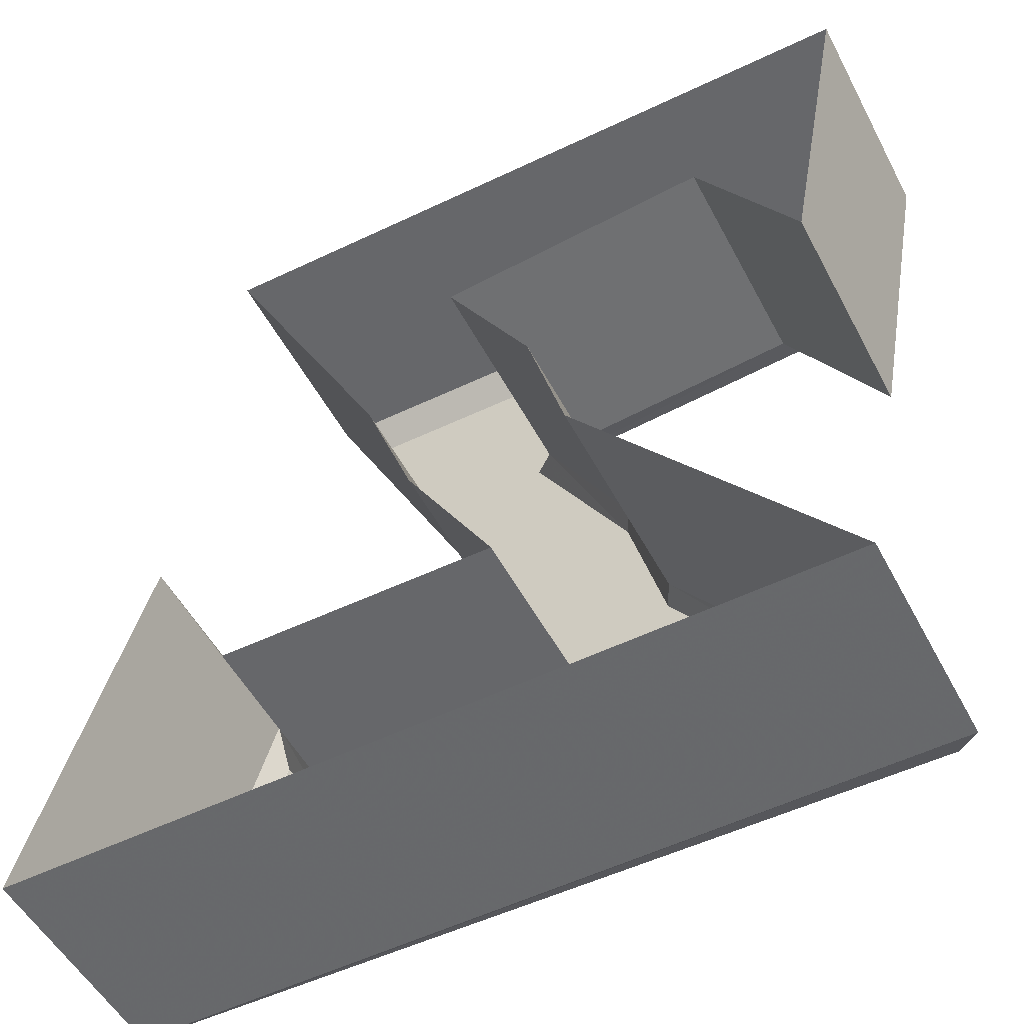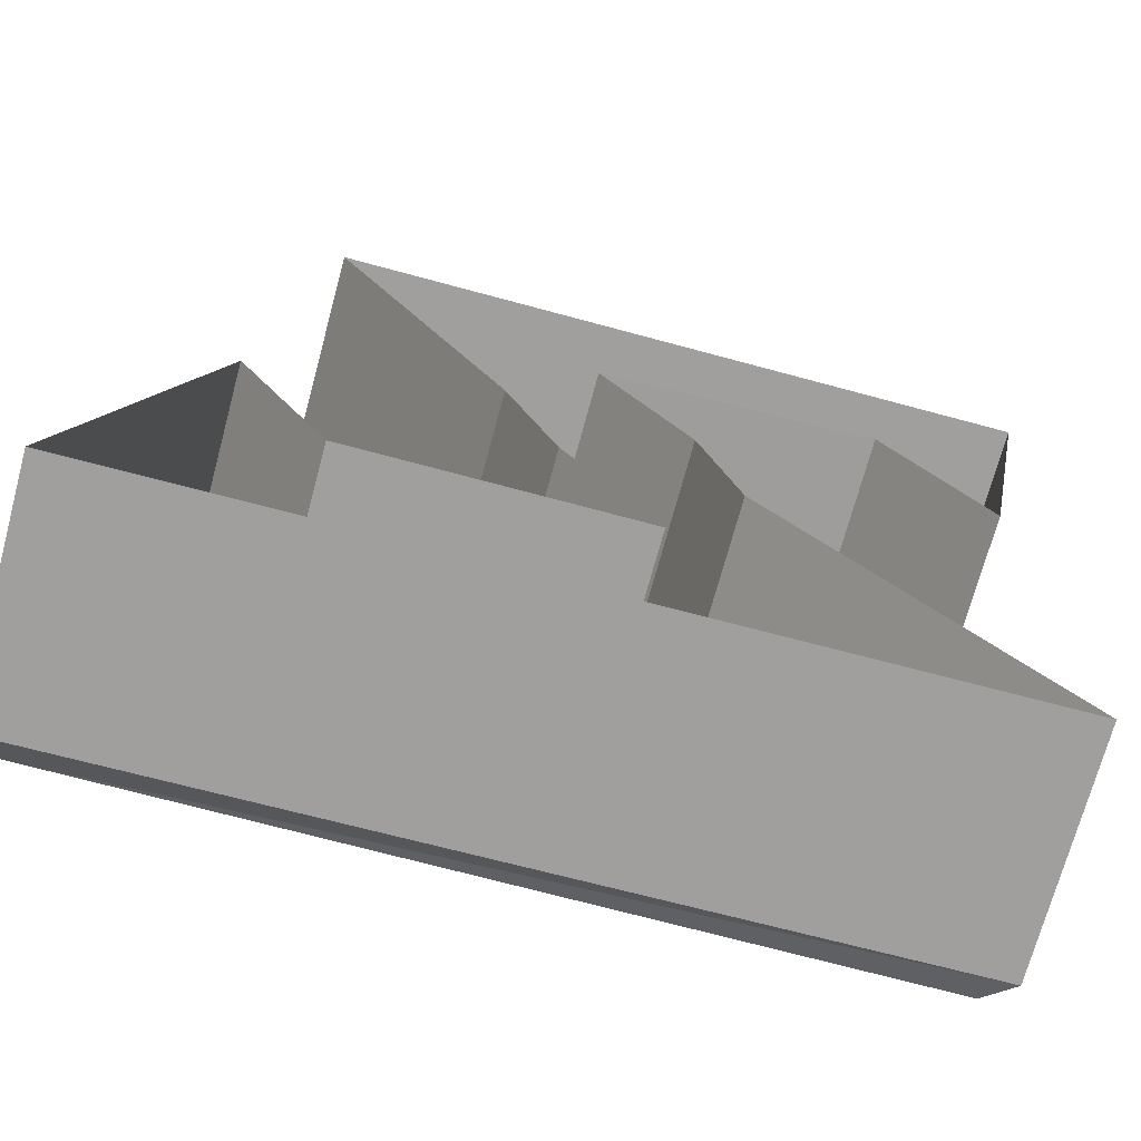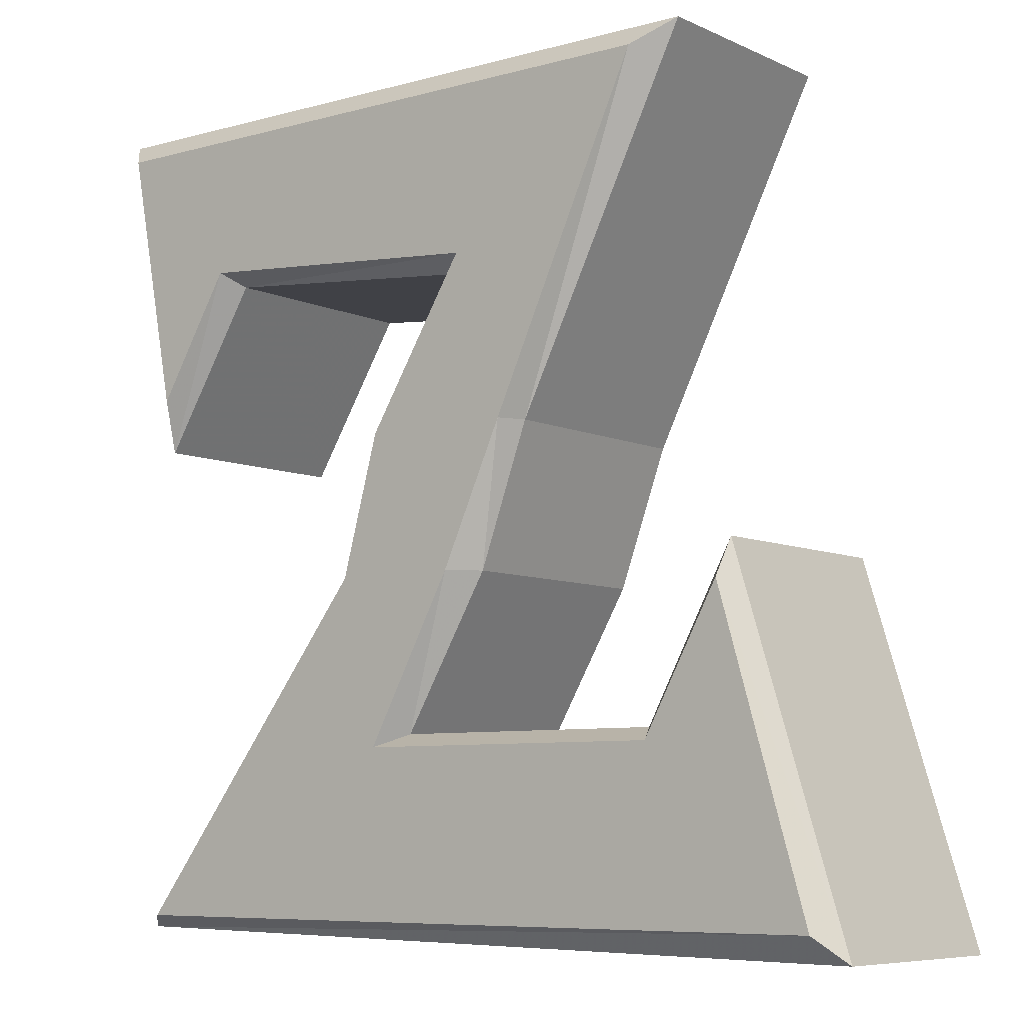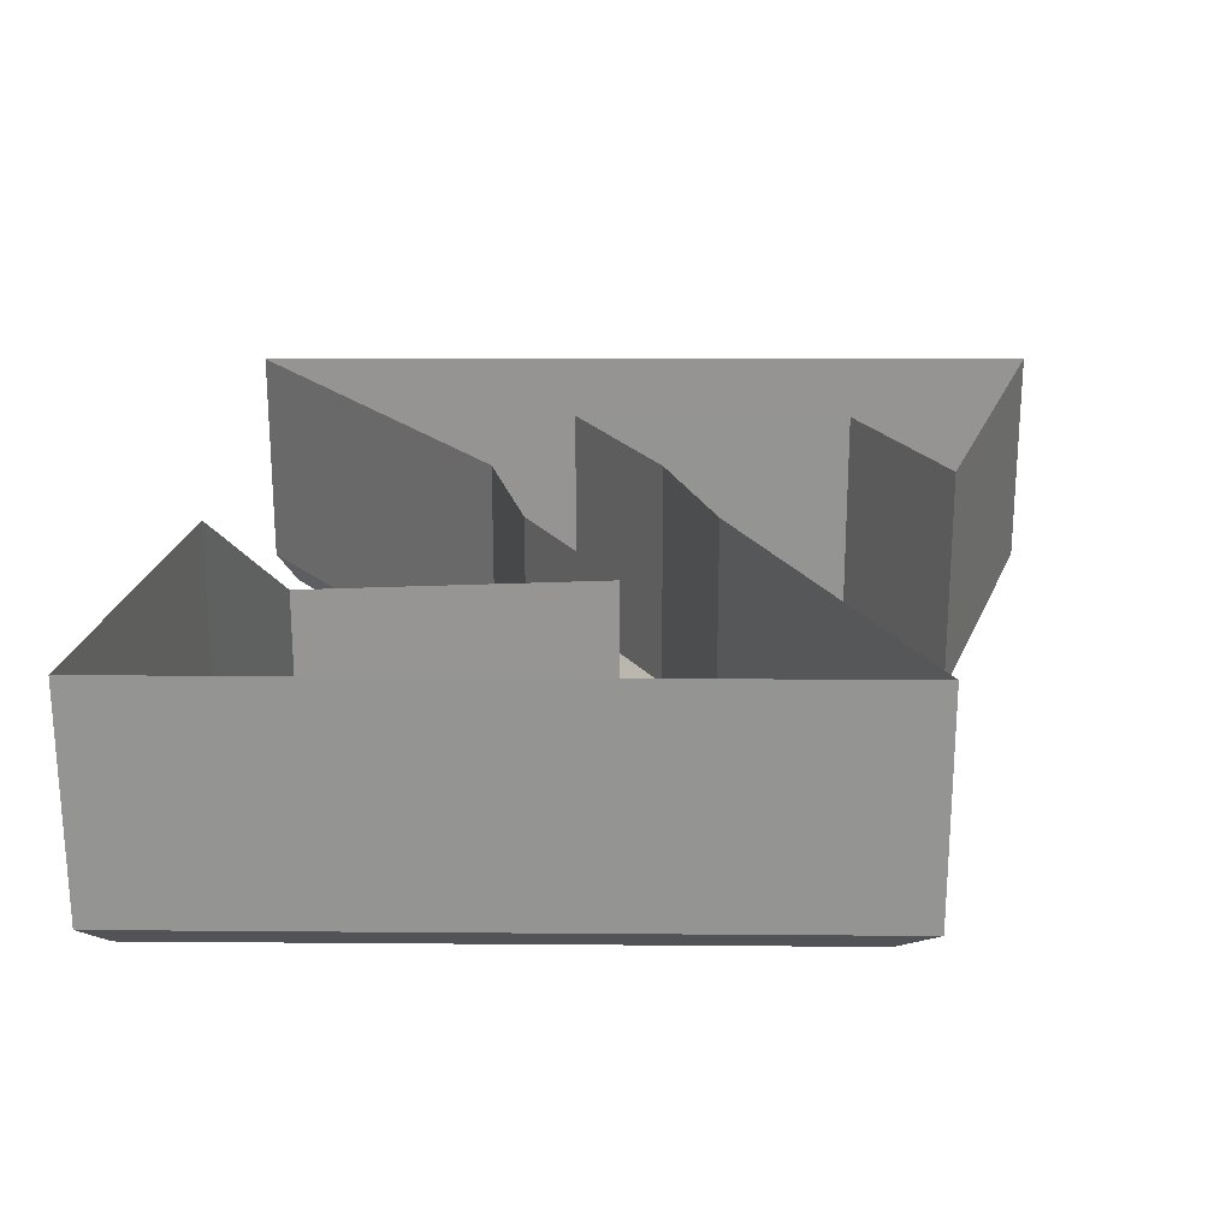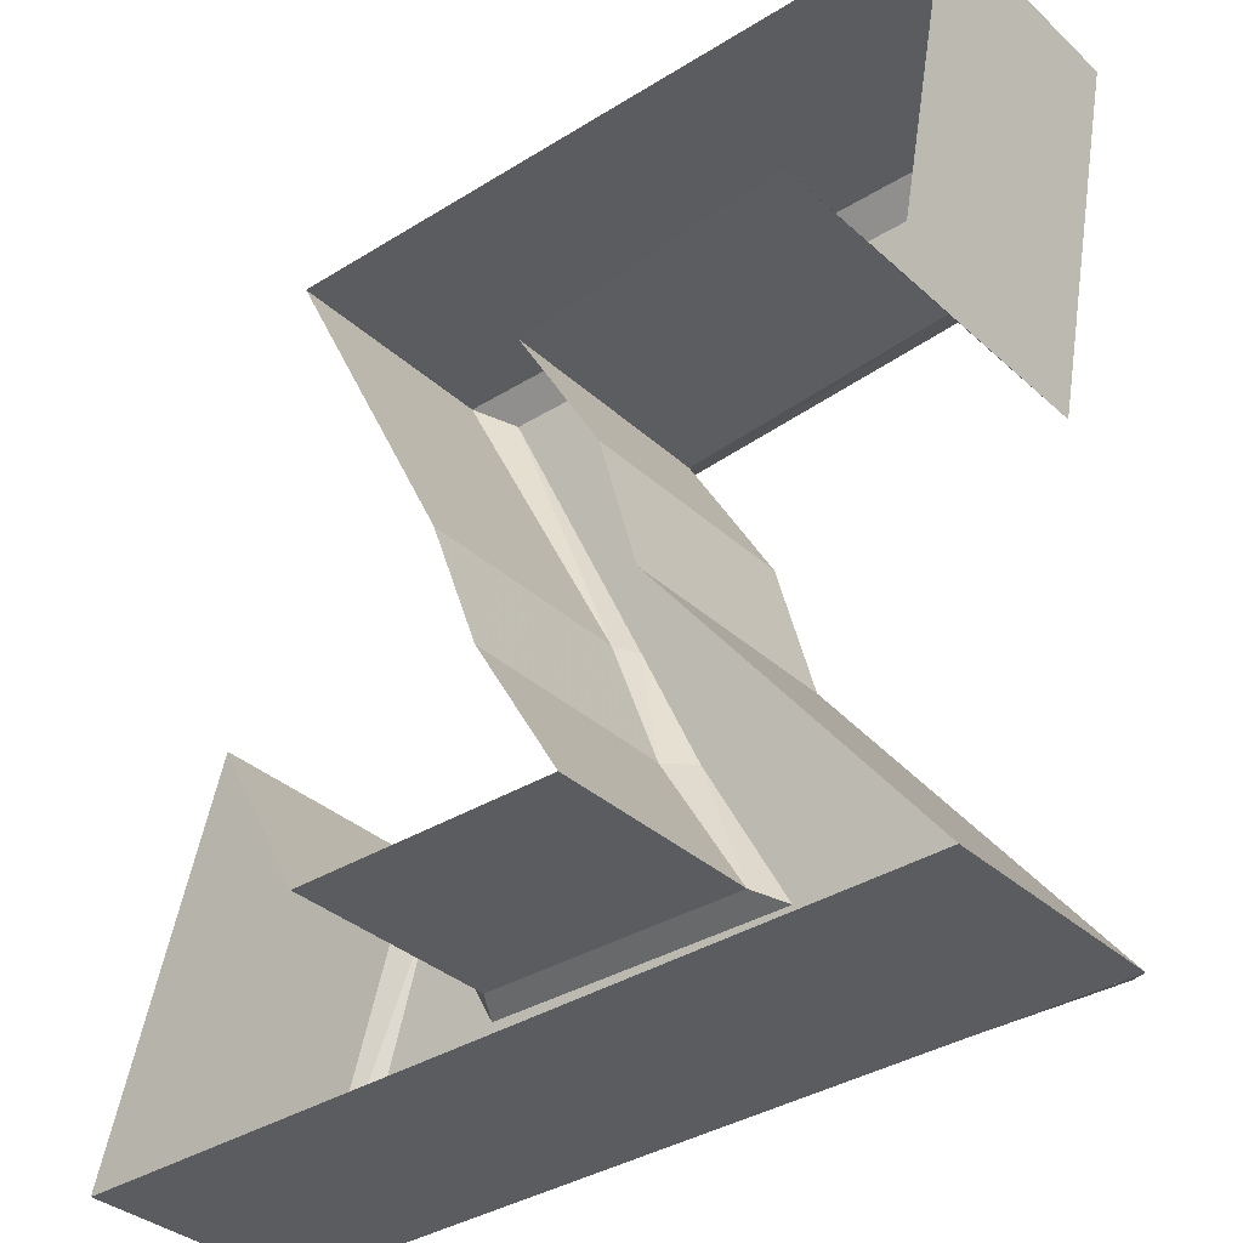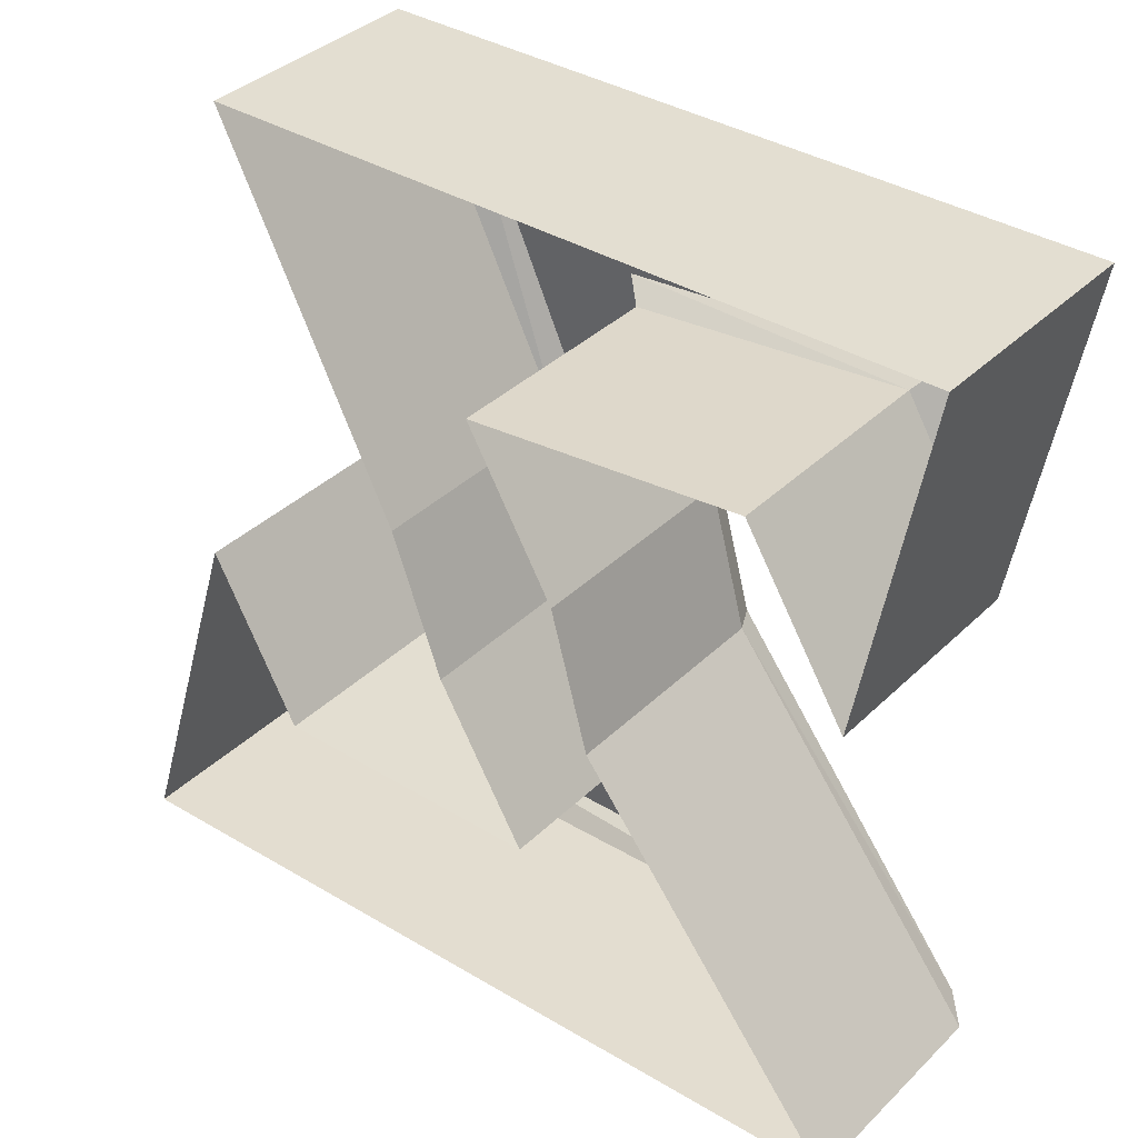
<metadata>
{"format":"obj","ext":"obj","renderer":"f3d","projection":"perspective","resolution":1024,"background":"white","views":[{"elev":-52.1,"azim":-152.7,"up":"+Z"},{"elev":-71.4,"azim":164.9,"up":"+Z"},{"elev":-7.4,"azim":38.1,"up":"+Z"},{"elev":22.9,"azim":0.8,"up":"+Y"},{"elev":-34.7,"azim":-140.3,"up":"+Z"},{"elev":36.3,"azim":-141.3,"up":"+Z"}]}
</metadata>
<code>
v -0.03906 -1.352 -0.2031
v -0.2188 -1.352 -0.3047
v 0.2578 -1.352 -0.3047
v 0.1562 -1.352 -0.2031
v 0.1484 -1.336 -0.1953
v -0.02344 -1.336 -0.1953
v 0.01562 -1.352 -0.1016
v -0.0625 -1.352 -0.1016
v -0.07031 -1.336 -0.1016
v -0.2344 -1.336 -0.3125
v 0.2734 -1.336 -0.3203
v 0.2031 -1.352 -0.1172
v 0.2031 -1.336 -0.09375
v 0.2031 -1.195 -0.09375
v 0.1484 -1.195 -0.1953
v -0.02344 -1.195 -0.1953
v 0.03125 -1.336 -0.1016
v 0.05469 -1.352 -0.01562
v -0.03906 -1.352 -0.01562
v -0.04688 -1.336 -0.01562
v -0.04688 -1.195 -0.01562
v -0.07031 -1.195 -0.1016
v -0.2344 -1.195 -0.3125
v 0.2734 -1.195 -0.3203
v 0.1484 -1.352 0.1875
v 0.02344 -1.352 0.08594
v 0.0625 -1.336 -0.01562
v 0.1719 -1.336 0.2031
v -0.25 -1.352 0.1875
v -0.1719 -1.352 0.1016
v -0.1641 -1.336 0.09375
v 0.007812 -1.336 0.07812
v 0.007812 -1.195 0.07812
v -0.2188 -1.352 0.02344
v -0.2266 -1.336 -0.007812
v -0.2266 -1.195 -0.007812
v -0.1641 -1.195 0.09375
v 0.03125 -1.195 -0.1016
v 0.0625 -1.195 -0.01562
v 0.1719 -1.195 0.2031
v -0.2656 -1.336 0.2031
v -0.2656 -1.195 0.2031
v -0.03906 -1.352 -0.2031
v -0.03906 -1.352 -0.2031
v -0.03906 -1.352 -0.2031
v -0.03906 -1.352 -0.2031
v -0.03906 -1.352 -0.2031
v -0.03906 -1.352 -0.2031
v -0.03906 -1.352 -0.2031
v -0.03906 -1.352 -0.2031
v -0.03906 -1.352 -0.2031
v -0.03906 -1.352 -0.2031
v -0.03906 -1.352 -0.2031
v -0.03906 -1.352 -0.2031
v -0.03906 -1.352 -0.2031
v -0.03906 -1.352 -0.2031
v -0.03906 -1.352 -0.2031
v -0.03906 -1.352 -0.2031
v -0.03906 -1.352 -0.2031
v -0.03906 -1.352 -0.2031
v -0.03906 -1.352 -0.2031
v -0.03906 -1.352 -0.2031
v -0.03906 -1.352 -0.2031
v -0.03906 -1.352 -0.2031
v -0.03906 -1.352 -0.2031
v -0.03906 -1.352 -0.2031
v -0.03906 -1.352 -0.2031
v -0.03906 -1.352 -0.2031
v -0.03906 -1.352 -0.2031
v -0.03906 -1.352 -0.2031
f 1 2 3
f 1 3 4
f 1 7 2
f 2 7 8
f 3 12 4
f 5 13 14
f 5 14 15
f 5 15 6
f 6 15 16
f 6 16 17
f 7 18 8
f 8 18 19
f 9 20 21
f 9 21 22
f 9 22 10
f 10 22 23
f 10 23 11
f 11 23 24
f 11 24 13
f 25 26 19
f 25 19 18
f 25 29 26
f 26 29 30
f 20 32 33
f 20 33 21
f 29 34 30
f 31 35 36
f 31 36 37
f 31 37 32
f 32 37 33
f 17 16 38
f 17 38 27
f 27 38 39
f 27 39 28
f 28 39 40
f 28 40 41
f 35 41 42
f 35 42 36
f 41 40 42
f 13 24 14
f 1 4 5
f 1 5 6
f 1 6 7
f 2 8 9
f 2 9 10
f 2 10 3
f 3 10 11
f 3 11 12
f 4 12 13
f 4 13 5
f 6 17 7
f 7 17 18
f 8 19 20
f 8 20 9
f 11 13 12
f 25 18 27
f 25 27 28
f 25 28 29
f 26 30 31
f 26 31 32
f 26 32 19
f 19 32 20
f 30 34 35
f 30 35 31
f 17 27 18
f 28 41 29
f 29 41 34
f 34 41 35

</code>
